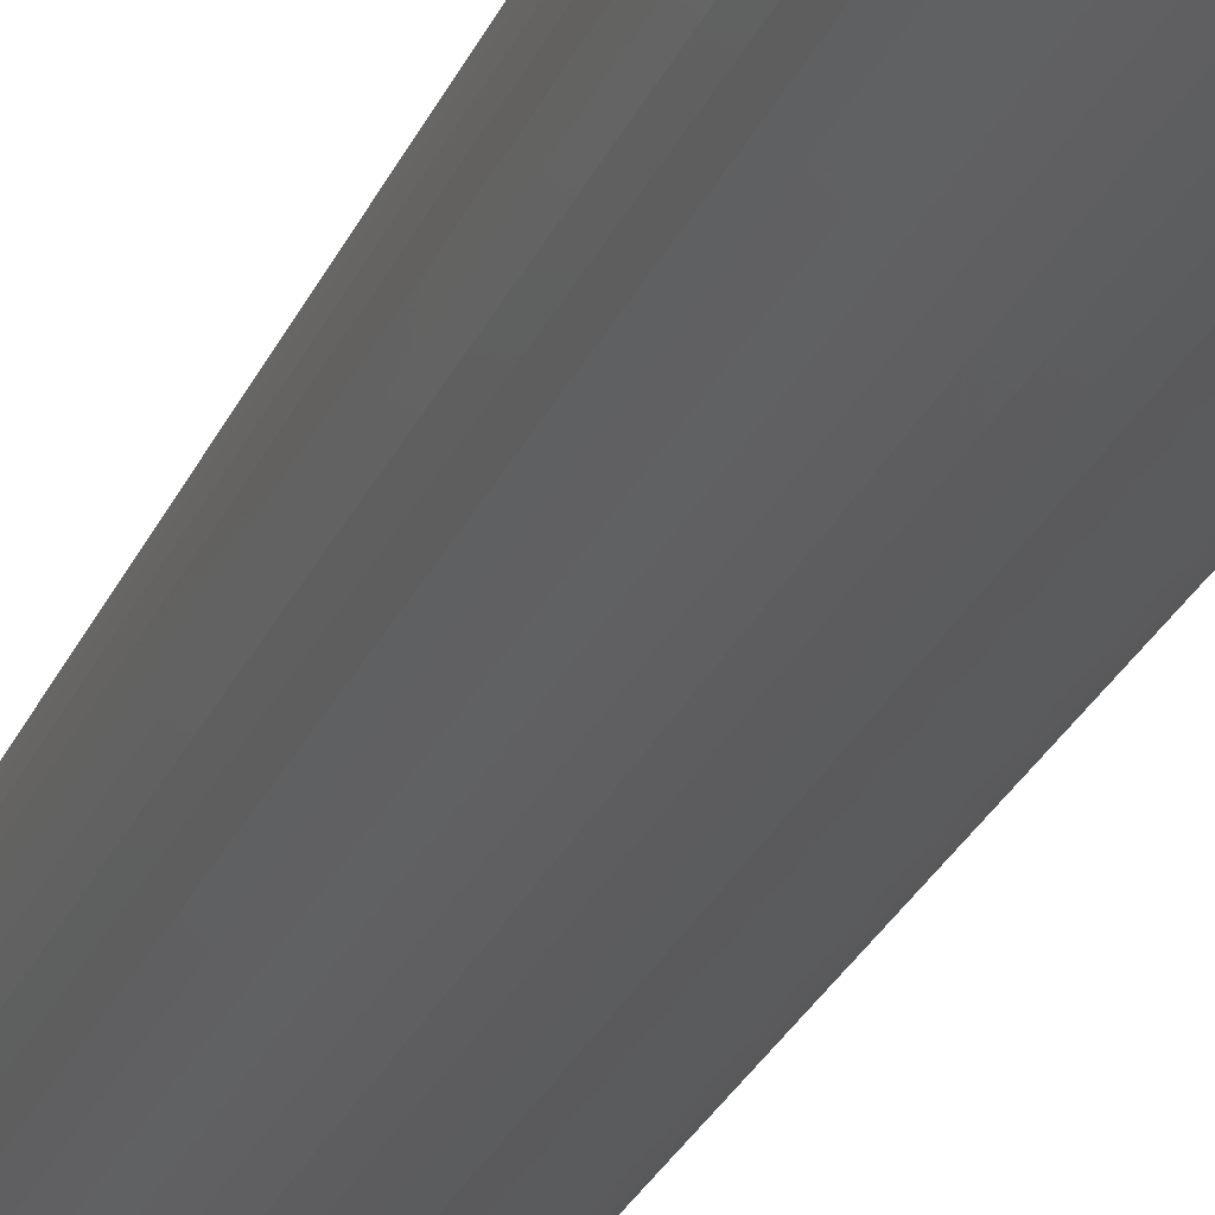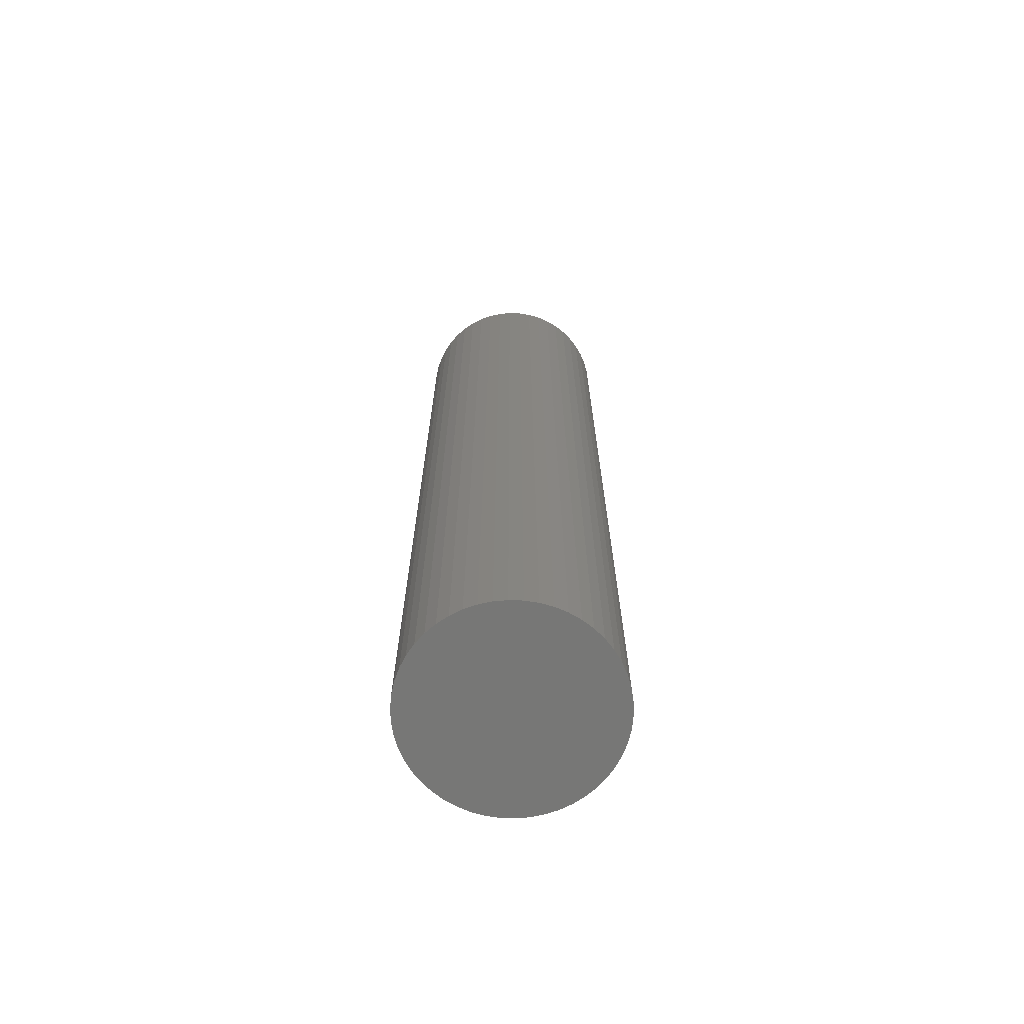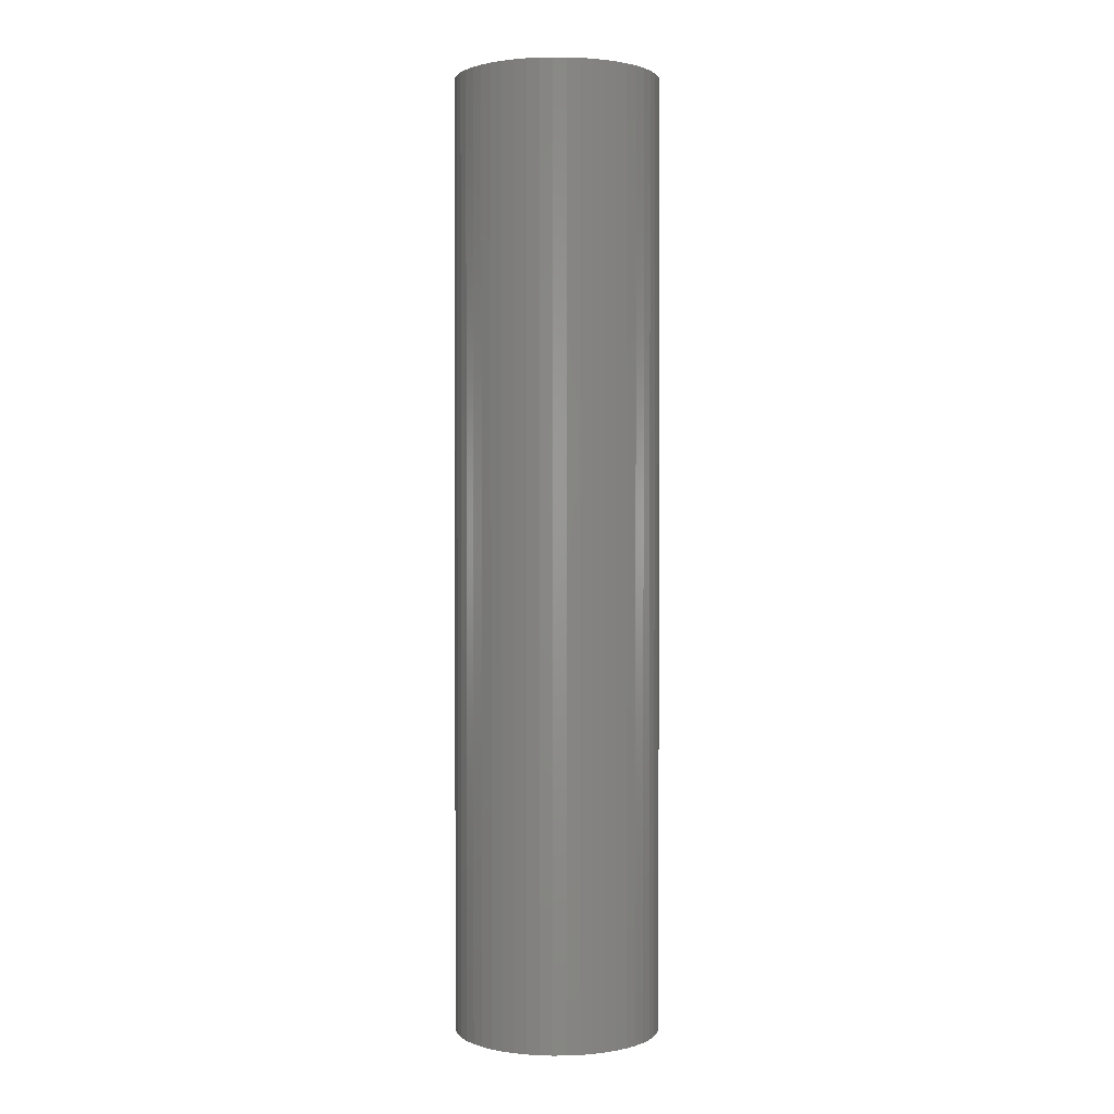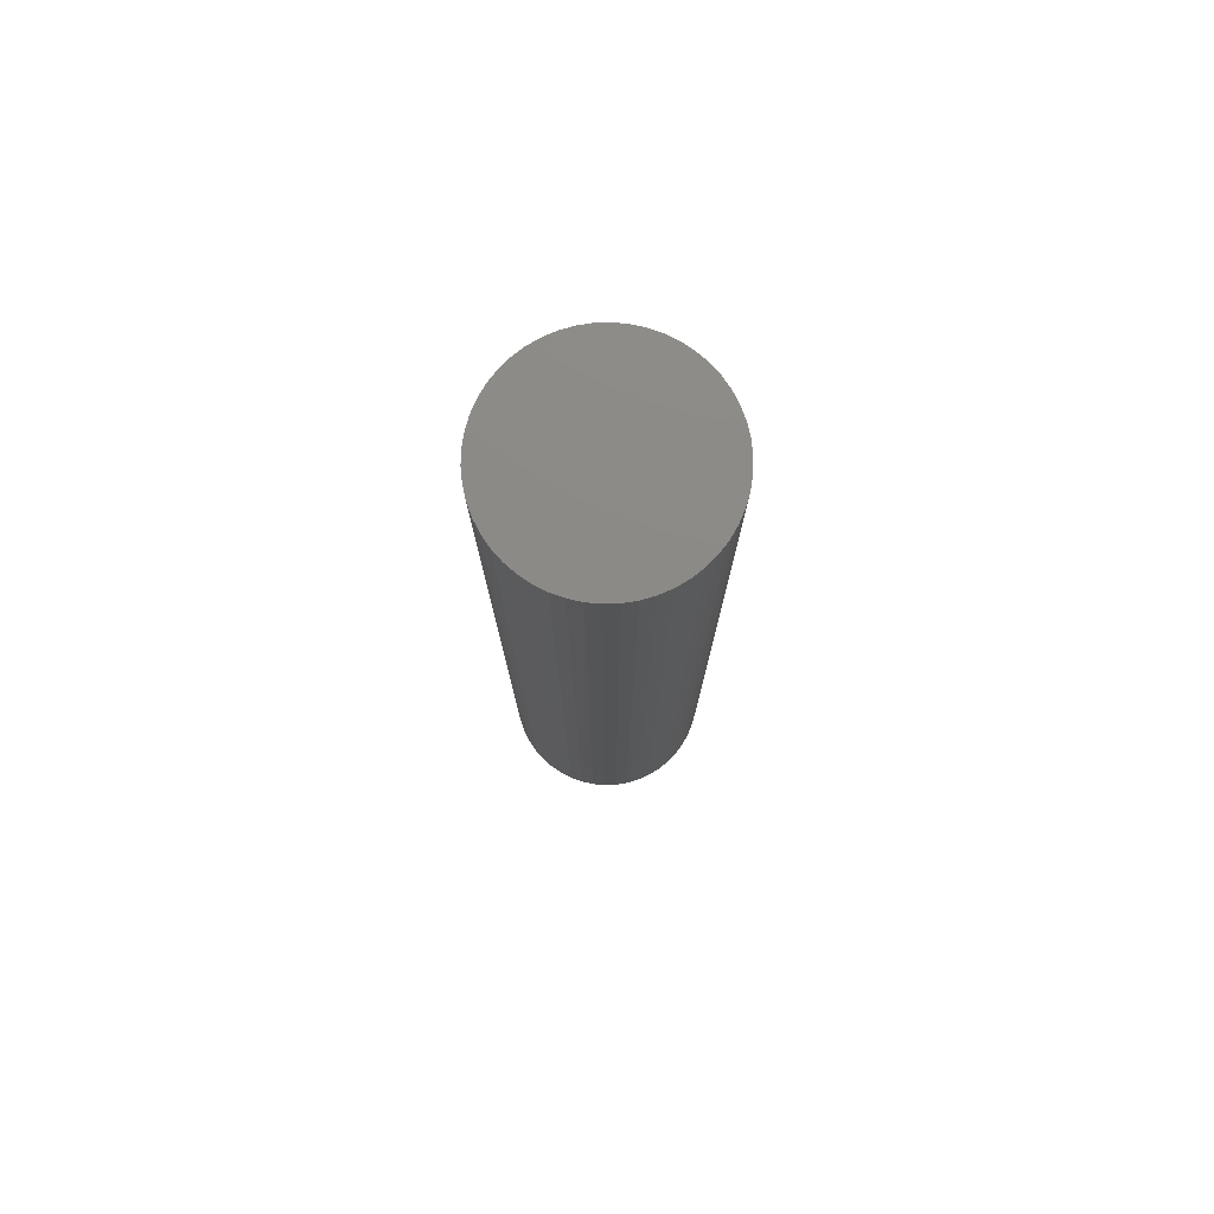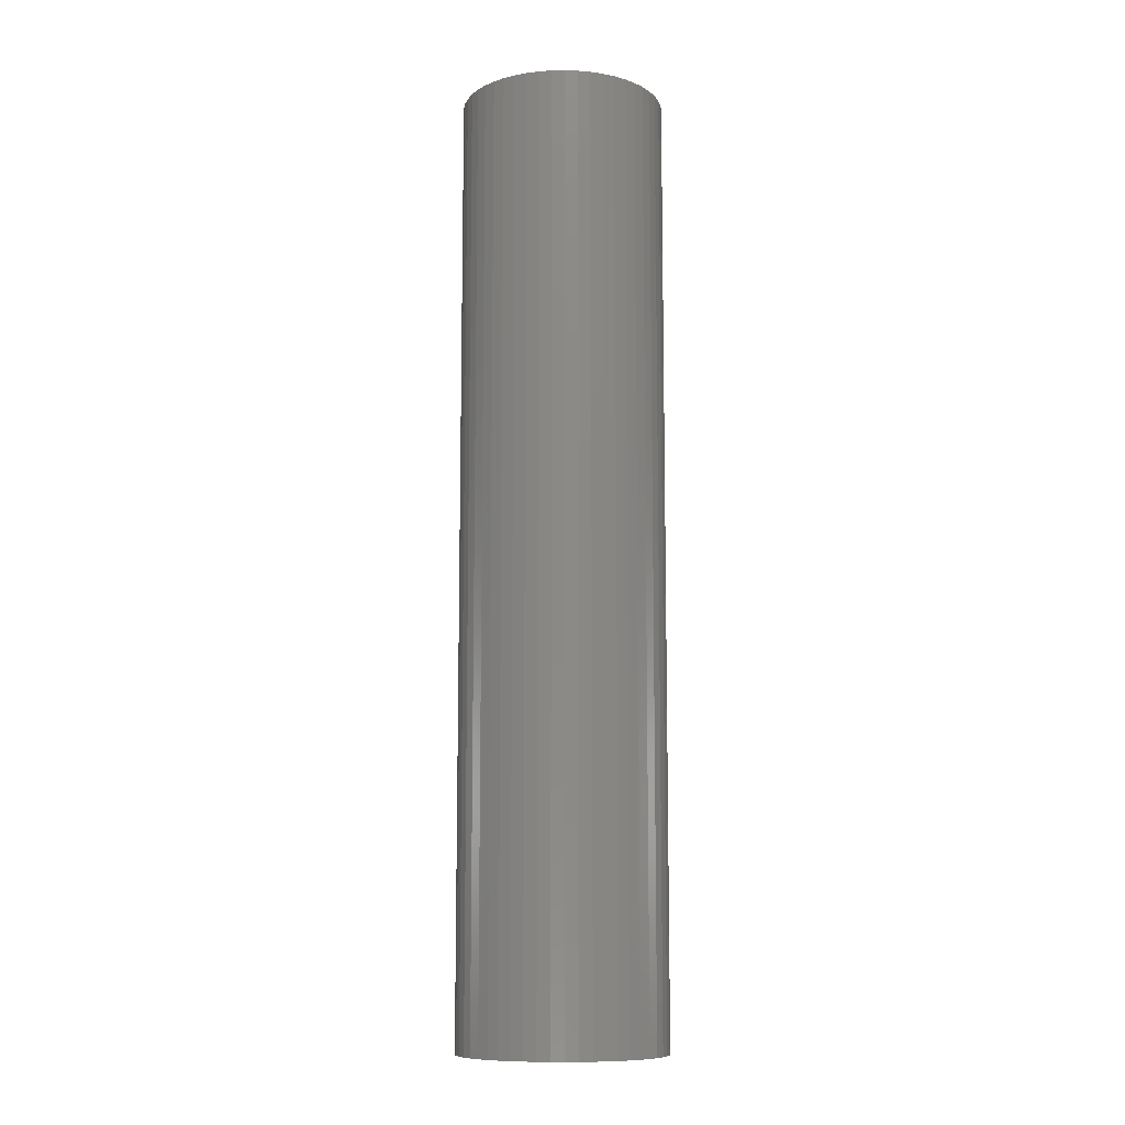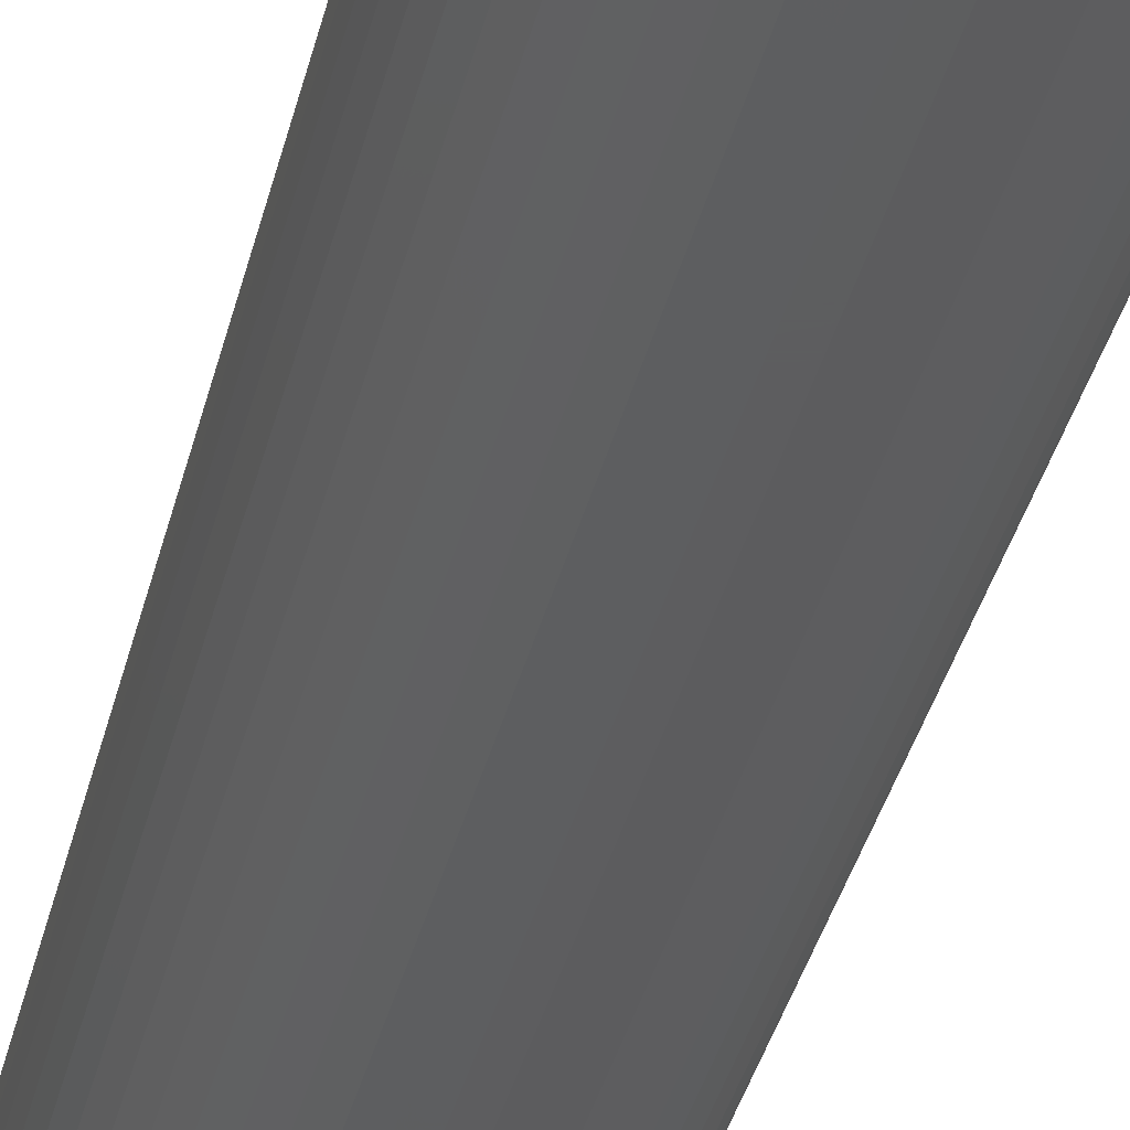
<metadata>
{"format":"stl","ext":"stl","renderer":"f3d","projection":"perspective","resolution":1024,"background":"white","views":[{"elev":-27.9,"azim":159.8,"up":"+Y"},{"elev":-69.3,"azim":5.3,"up":"+Z"},{"elev":1.3,"azim":-123.8,"up":"+Z"},{"elev":77.6,"azim":19.7,"up":"+Z"},{"elev":-10.3,"azim":9.6,"up":"+Z"},{"elev":-32.9,"azim":-12.0,"up":"+Y"}]}
</metadata>
<code>
# stl→obj: 100 verts, 196 faces
v 4.85 0 22.5
v 4.812 0.6079 -22.5
v 4.812 0.6079 22.5
v 4.85 0 -22.5
v 0.3045 4.84 -22.5
v -0.3045 4.84 22.5
v 0.3045 4.84 22.5
v -0.3045 4.84 -22.5
v 4.812 -0.6079 22.5
v 4.698 1.206 22.5
v 4.698 -1.206 22.5
v 4.509 1.785 22.5
v 4.509 -1.785 22.5
v 4.25 2.337 22.5
v 4.25 -2.337 22.5
v 3.924 2.851 22.5
v 3.924 -2.851 22.5
v 3.535 3.32 22.5
v 3.535 -3.32 22.5
v 3.092 3.737 22.5
v 3.092 -3.737 22.5
v 2.599 4.095 22.5
v 2.599 -4.095 22.5
v 2.065 4.388 22.5
v 2.065 -4.388 22.5
v 1.499 4.613 22.5
v 1.499 -4.613 22.5
v 0.9088 4.764 22.5
v 0.9088 -4.764 22.5
v 0.3045 -4.84 22.5
v -0.3045 -4.84 22.5
v -0.9088 4.764 22.5
v -0.9088 -4.764 22.5
v -1.499 4.613 22.5
v -1.499 -4.613 22.5
v -2.065 4.388 22.5
v -2.065 -4.388 22.5
v -2.599 4.095 22.5
v -2.599 -4.095 22.5
v -3.092 3.737 22.5
v -3.092 -3.737 22.5
v -3.535 3.32 22.5
v -3.535 -3.32 22.5
v -3.924 2.851 22.5
v -3.924 -2.851 22.5
v -4.25 2.337 22.5
v -4.25 -2.337 22.5
v -4.509 1.785 22.5
v -4.509 -1.785 22.5
v -4.698 1.206 22.5
v -4.698 -1.206 22.5
v -4.812 0.6079 22.5
v -4.812 -0.6079 22.5
v -4.85 0 22.5
v 3.535 3.32 -22.5
v 3.092 3.737 -22.5
v 4.812 -0.6079 -22.5
v 4.698 -1.206 -22.5
v 4.698 1.206 -22.5
v 4.509 -1.785 -22.5
v 4.509 1.785 -22.5
v 4.25 -2.337 -22.5
v 4.25 2.337 -22.5
v 3.924 -2.851 -22.5
v 3.924 2.851 -22.5
v 3.535 -3.32 -22.5
v 3.092 -3.737 -22.5
v 2.599 -4.095 -22.5
v 2.599 4.095 -22.5
v 2.065 -4.388 -22.5
v 2.065 4.388 -22.5
v 1.499 -4.613 -22.5
v 1.499 4.613 -22.5
v 0.9088 -4.764 -22.5
v 0.9088 4.764 -22.5
v 0.3045 -4.84 -22.5
v -0.3045 -4.84 -22.5
v -0.9088 -4.764 -22.5
v -0.9088 4.764 -22.5
v -1.499 -4.613 -22.5
v -1.499 4.613 -22.5
v -2.065 -4.388 -22.5
v -2.065 4.388 -22.5
v -2.599 -4.095 -22.5
v -2.599 4.095 -22.5
v -3.092 -3.737 -22.5
v -3.092 3.737 -22.5
v -3.535 -3.32 -22.5
v -3.535 3.32 -22.5
v -3.924 -2.851 -22.5
v -3.924 2.851 -22.5
v -4.25 -2.337 -22.5
v -4.25 2.337 -22.5
v -4.509 -1.785 -22.5
v -4.509 1.785 -22.5
v -4.698 -1.206 -22.5
v -4.698 1.206 -22.5
v -4.812 -0.6079 -22.5
v -4.812 0.6079 -22.5
v -4.85 0 -22.5
f 1 2 3
f 2 1 4
f 5 6 7
f 6 5 8
f 3 9 1
f 10 9 3
f 10 11 9
f 12 11 10
f 12 13 11
f 14 13 12
f 14 15 13
f 16 15 14
f 16 17 15
f 18 17 16
f 18 19 17
f 20 19 18
f 20 21 19
f 22 21 20
f 22 23 21
f 24 23 22
f 24 25 23
f 26 25 24
f 26 27 25
f 28 27 26
f 28 29 27
f 7 29 28
f 7 30 29
f 6 30 7
f 6 31 30
f 32 31 6
f 32 33 31
f 34 33 32
f 34 35 33
f 36 35 34
f 36 37 35
f 38 37 36
f 38 39 37
f 40 39 38
f 40 41 39
f 42 41 40
f 42 43 41
f 44 43 42
f 44 45 43
f 46 45 44
f 46 47 45
f 48 47 46
f 48 49 47
f 50 49 48
f 50 51 49
f 52 51 50
f 52 53 51
f 53 52 54
f 55 20 18
f 20 55 56
f 57 2 4
f 58 2 57
f 58 59 2
f 60 59 58
f 60 61 59
f 62 61 60
f 62 63 61
f 64 63 62
f 64 65 63
f 66 65 64
f 66 55 65
f 67 55 66
f 67 56 55
f 68 56 67
f 68 69 56
f 70 69 68
f 70 71 69
f 72 71 70
f 72 73 71
f 74 73 72
f 74 75 73
f 76 75 74
f 76 5 75
f 77 5 76
f 77 8 5
f 78 8 77
f 78 79 8
f 80 79 78
f 80 81 79
f 82 81 80
f 82 83 81
f 84 83 82
f 84 85 83
f 86 85 84
f 86 87 85
f 88 87 86
f 88 89 87
f 90 89 88
f 90 91 89
f 92 91 90
f 92 93 91
f 94 93 92
f 94 95 93
f 96 95 94
f 96 97 95
f 98 97 96
f 98 99 97
f 99 98 100
f 87 42 40
f 42 87 89
f 81 36 34
f 36 81 83
f 17 62 15
f 62 17 64
f 12 63 14
f 63 12 61
f 71 26 24
f 26 71 73
f 69 24 22
f 24 69 71
f 95 46 93
f 46 95 48
f 8 32 6
f 32 8 79
f 72 25 27
f 25 72 70
f 10 61 12
f 61 10 59
f 3 59 10
f 59 3 2
f 14 65 16
f 65 14 63
f 73 28 26
f 28 73 75
f 56 22 20
f 22 56 69
f 93 44 91
f 44 93 46
f 91 42 89
f 42 91 44
f 97 48 95
f 48 97 50
f 100 52 99
f 52 100 54
f 83 38 36
f 38 83 85
f 9 4 1
f 4 9 57
f 11 57 9
f 57 11 58
f 70 23 25
f 23 70 68
f 88 41 43
f 41 88 86
f 92 49 94
f 49 92 47
f 90 47 92
f 47 90 45
f 98 54 100
f 54 98 53
f 77 30 31
f 30 77 76
f 16 55 18
f 55 16 65
f 75 7 28
f 7 75 5
f 99 50 97
f 50 99 52
f 85 40 38
f 40 85 87
f 79 34 32
f 34 79 81
f 13 58 11
f 58 13 60
f 67 19 21
f 19 67 66
f 82 35 37
f 35 82 80
f 84 37 39
f 37 84 82
f 88 45 90
f 45 88 43
f 94 51 96
f 51 94 49
f 74 27 29
f 27 74 72
f 76 29 30
f 29 76 74
f 15 60 13
f 60 15 62
f 68 21 23
f 21 68 67
f 19 64 17
f 64 19 66
f 78 31 33
f 31 78 77
f 96 53 98
f 53 96 51
f 80 33 35
f 33 80 78
f 86 39 41
f 39 86 84

</code>
